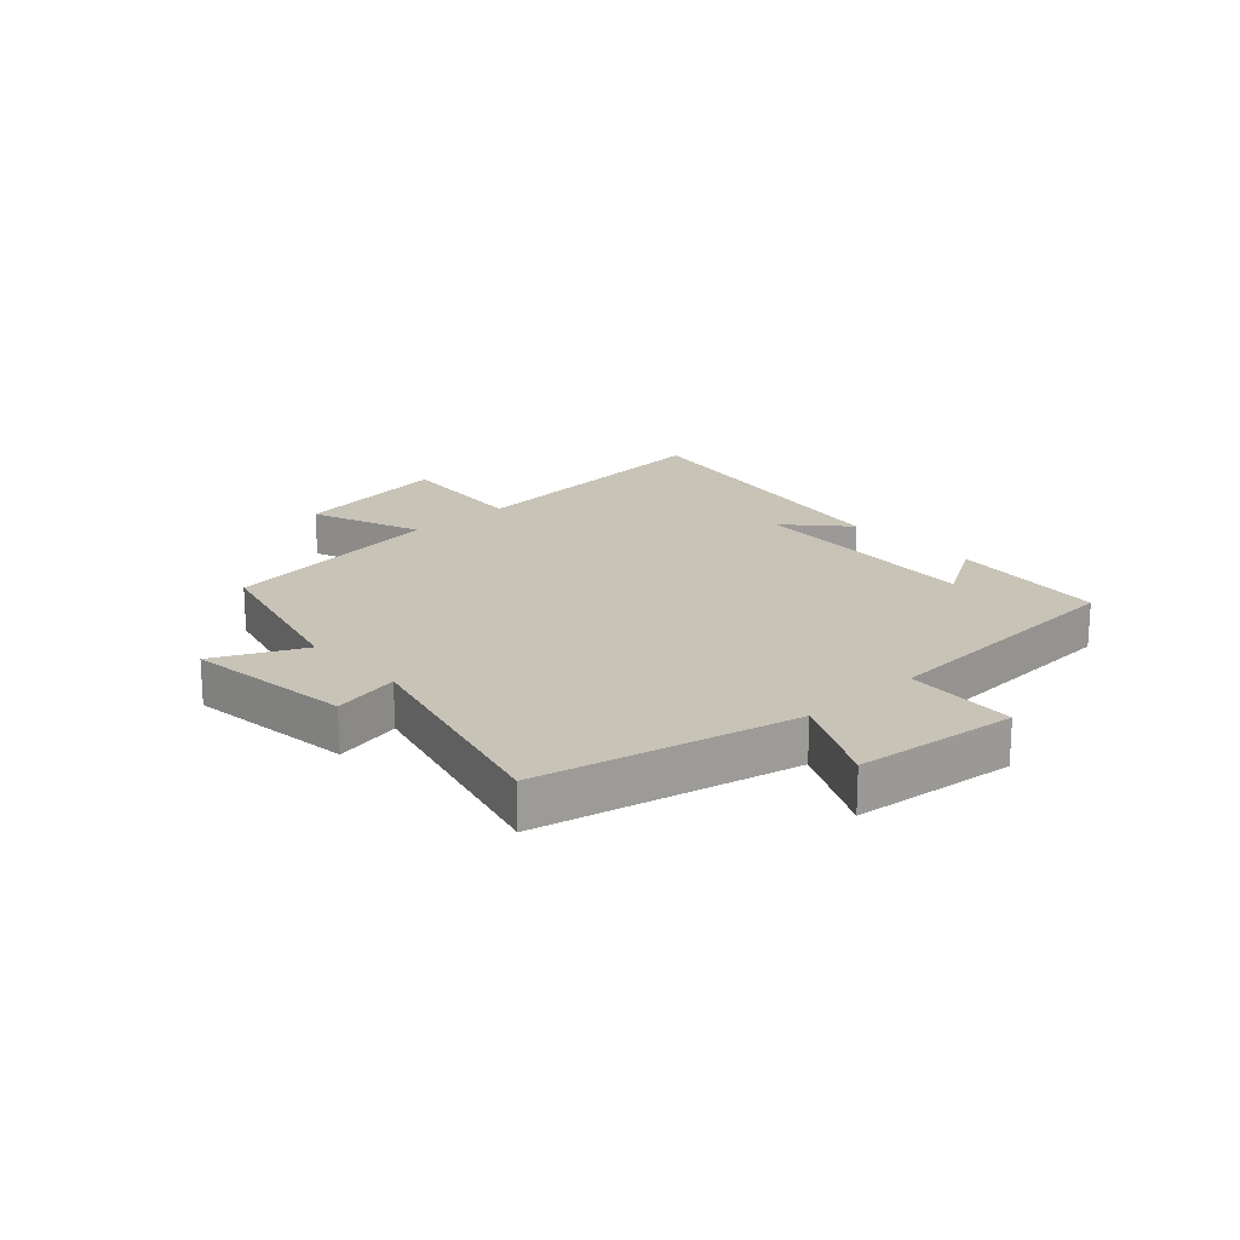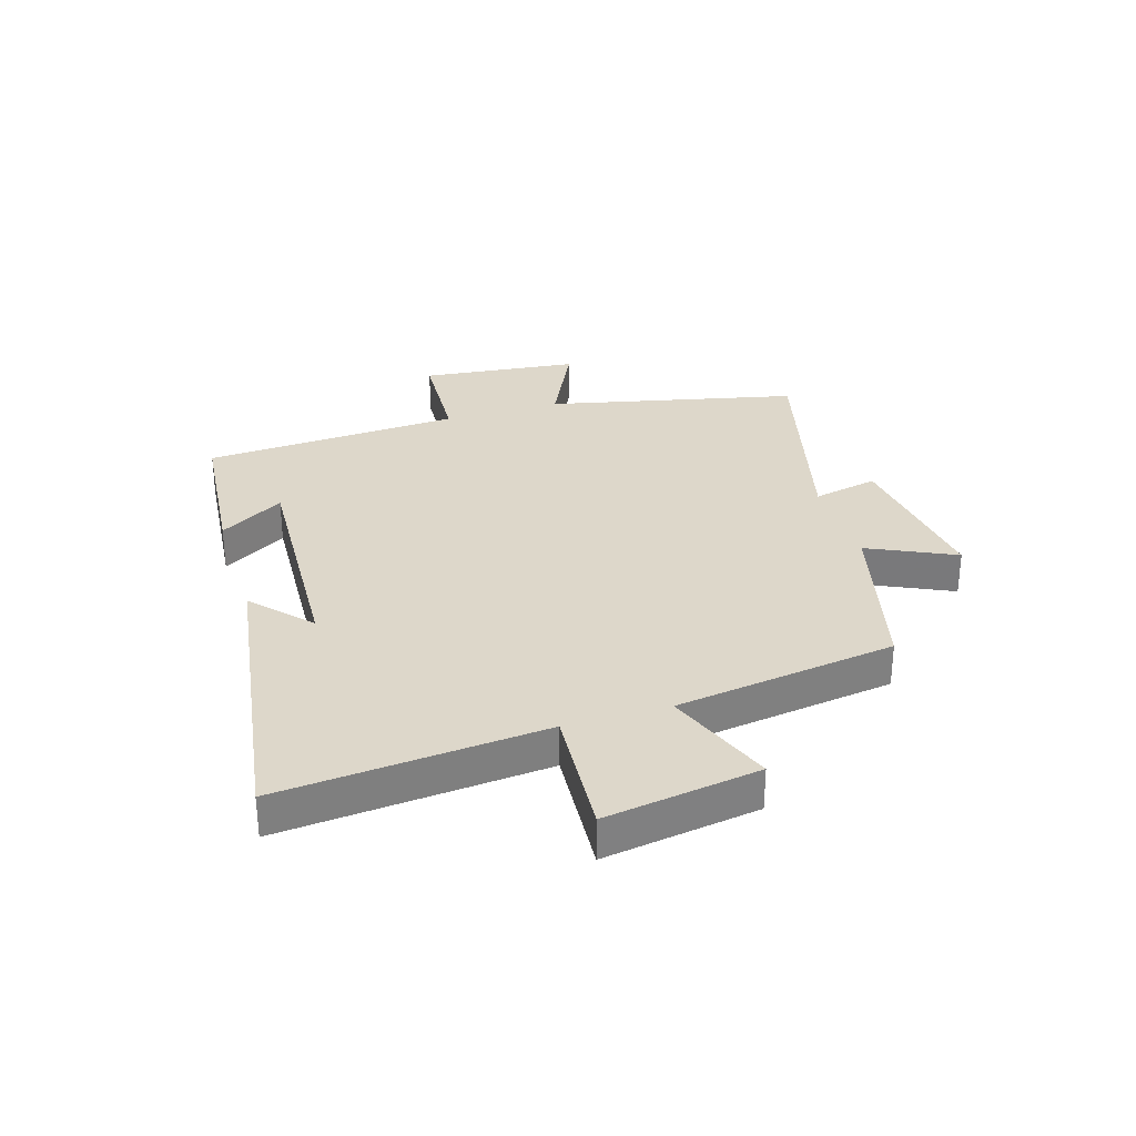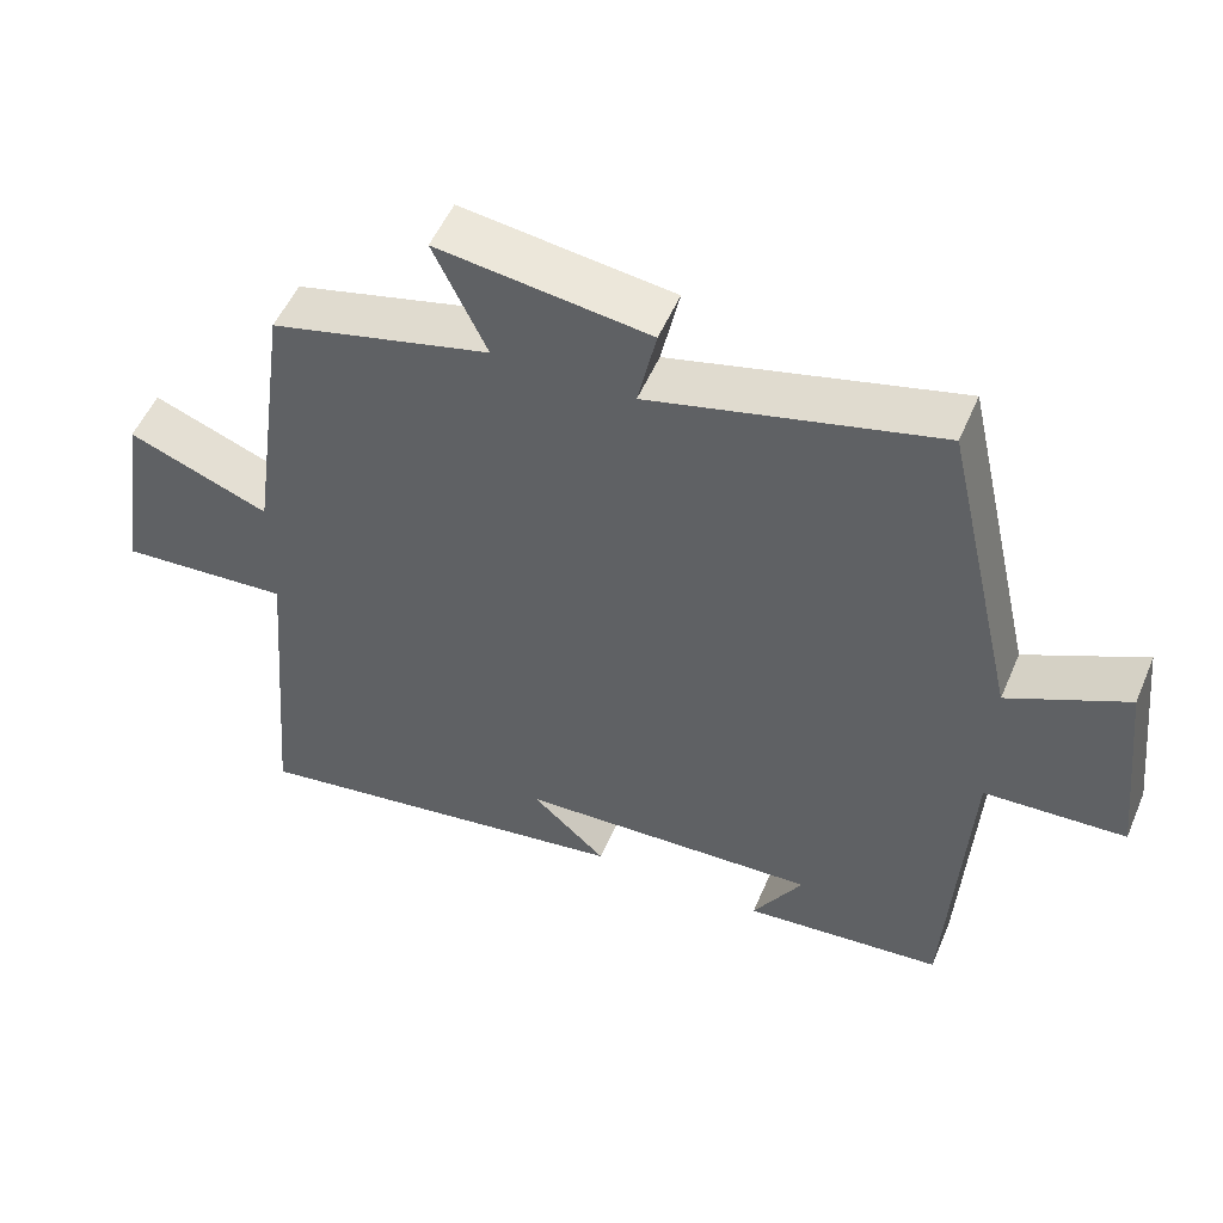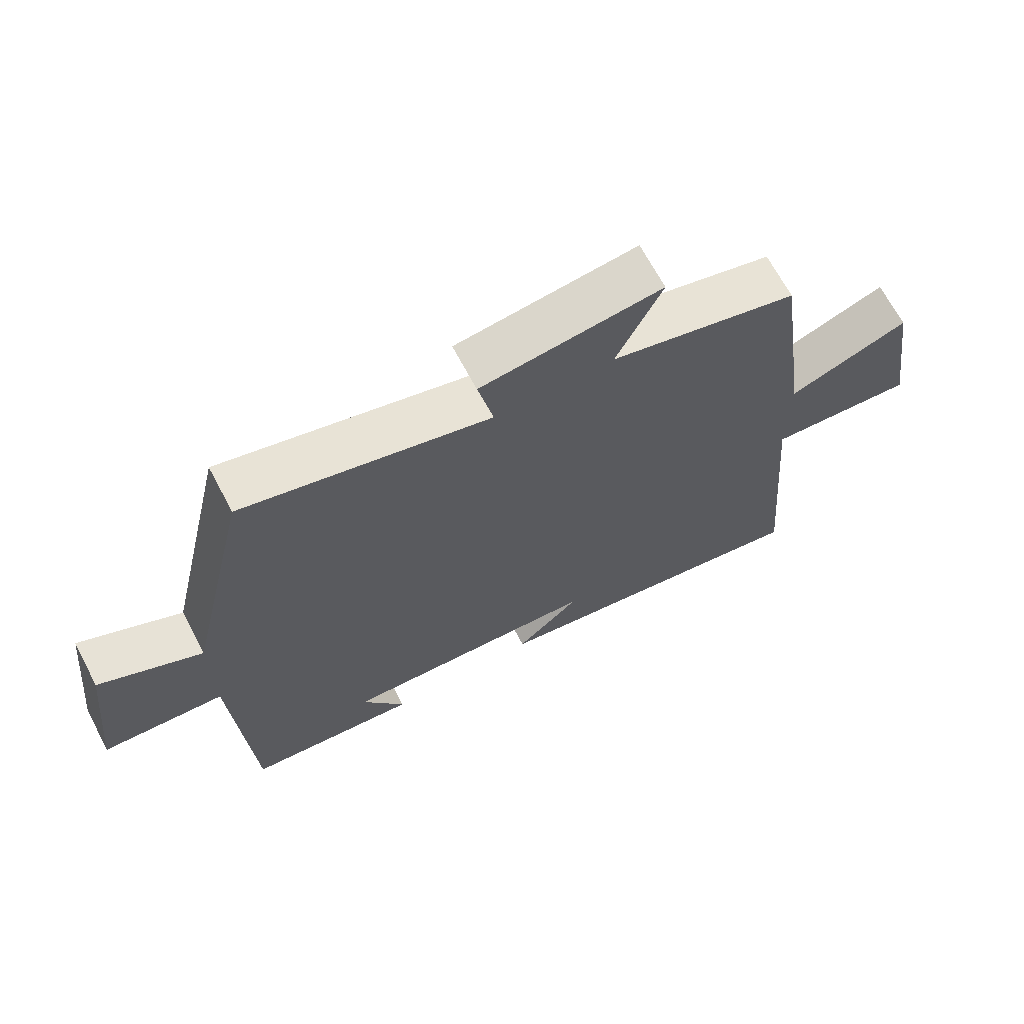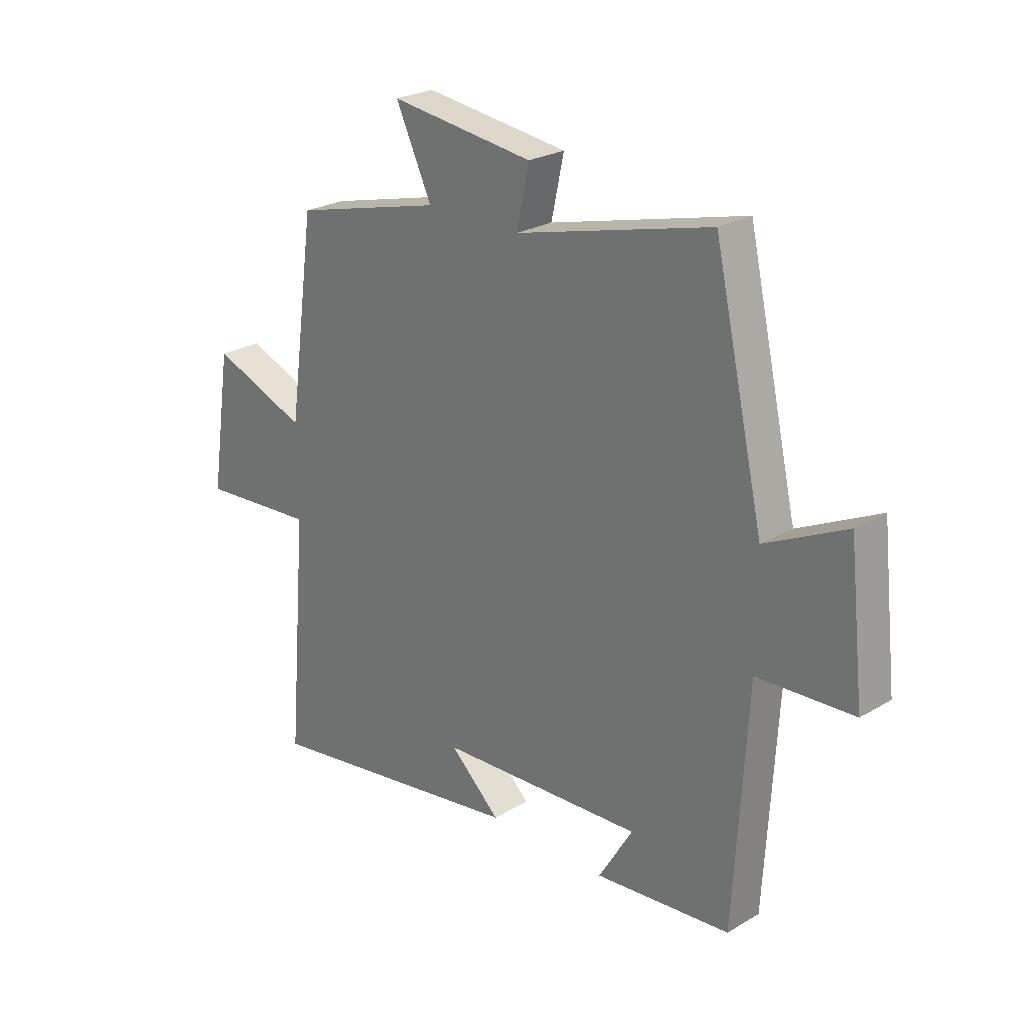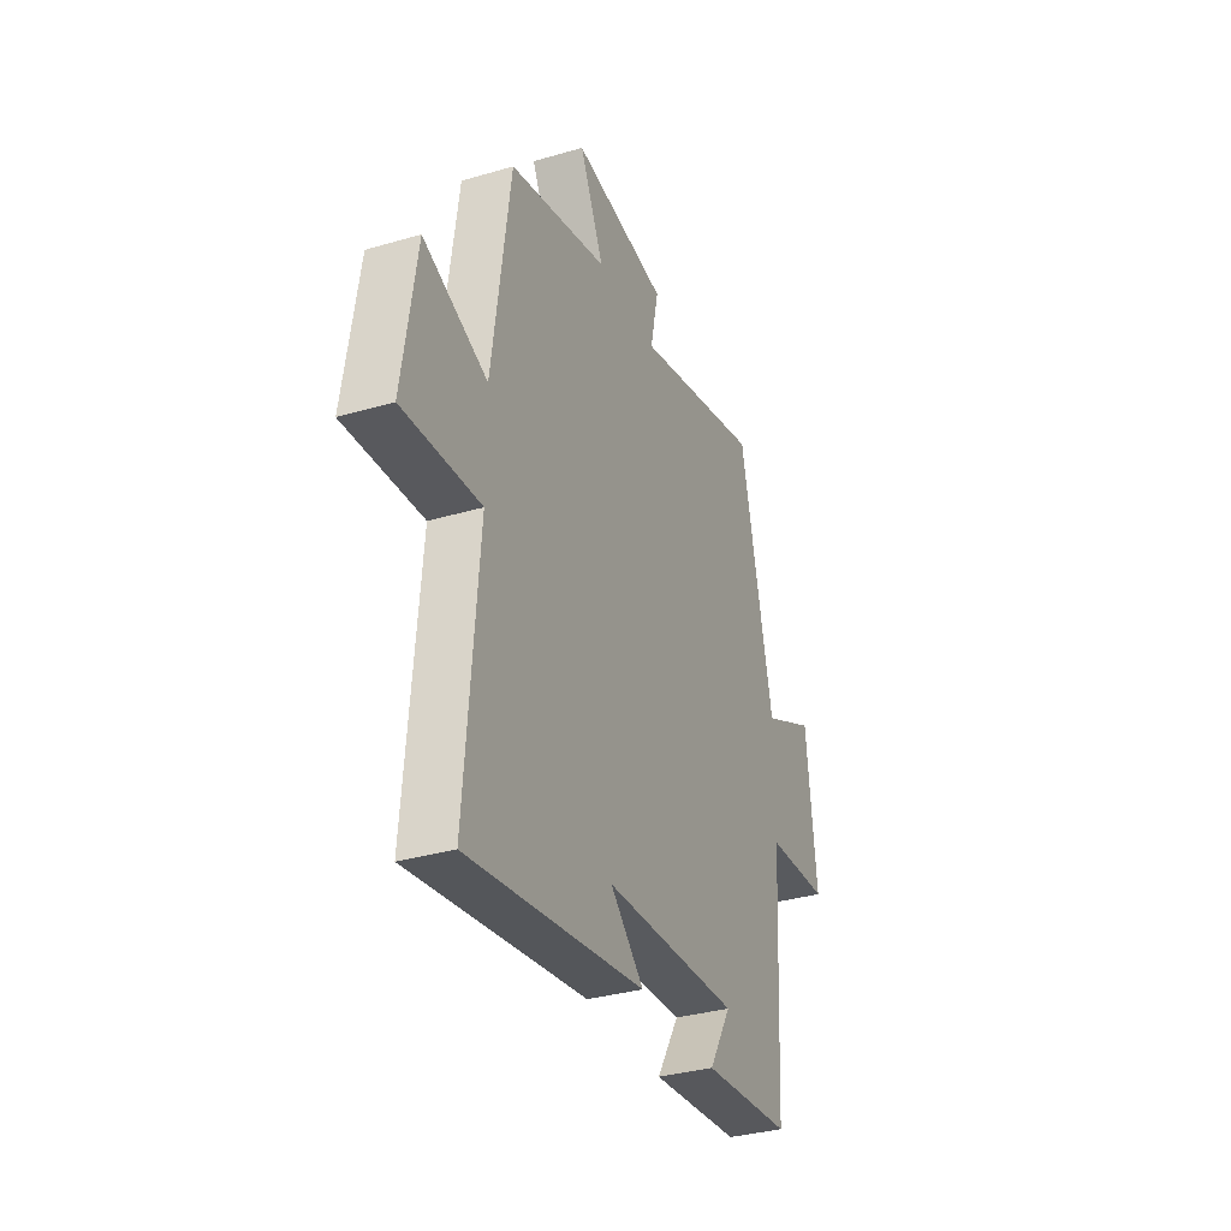
<metadata>
{"format":"obj","ext":"obj","renderer":"f3d","projection":"perspective","resolution":1024,"background":"white","views":[{"elev":19.7,"azim":47.5,"up":"+Y"},{"elev":30.9,"azim":-107.2,"up":"+Y"},{"elev":52.6,"azim":22.8,"up":"+Z"},{"elev":67.8,"azim":152.1,"up":"+Z"},{"elev":24.7,"azim":46.0,"up":"+Z"},{"elev":-33.7,"azim":-68.2,"up":"+Z"}]}
</metadata>
<code>
v -0.538 0.07 -0.579
v -0.5 0.07 -0.127
v -0.726 0.07 -0.143
v -0.686 0.07 0.121
v -0.5 0.07 0.049
v -0.447 0.07 0.427
v -0.158 0.07 0.5
v -0.228 0.07 0.648
v 0.05 0.07 0.612
v 0.026 0.07 0.5
v 0.403 0.07 0.596
v 0.5 0.07 0.17
v 0.656 0.07 0.246
v 0.686 0.07 -0.024
v 0.5 0.07 -0.034
v 0.475 0.07 -0.475
v 0.212 0.07 -0.5
v 0.278 0.07 -0.39
v -0.12 0.07 -0.41
v -0.022 0.07 -0.5
v -0.538 0 -0.579
v -0.5 0 -0.127
v -0.726 0 -0.143
v -0.686 0 0.121
v -0.5 0 0.049
v -0.447 0 0.427
v -0.158 0 0.5
v -0.228 0 0.648
v 0.05 0 0.612
v 0.026 0 0.5
v 0.403 0 0.596
v 0.5 0 0.17
v 0.656 0 0.246
v 0.686 0 -0.024
v 0.5 0 -0.034
v 0.475 0 -0.475
v 0.212 0 -0.5
v 0.278 0 -0.39
v -0.12 0 -0.41
v -0.022 0 -0.5
f 19 20 1 2
f 18 19 2
f 15 16 17 18
f 15 18 2
f 12 13 14 15
f 12 15 2
f 11 12 2
f 10 11 2
f 7 8 9 10
f 7 10 2
f 6 7 2
f 5 6 2
f 2 3 4 5
f 22 21 40 39
f 22 39 38
f 38 37 36 35
f 22 38 35
f 35 34 33 32
f 22 35 32
f 22 32 31
f 22 31 30
f 30 29 28 27
f 22 30 27
f 22 27 26
f 22 26 25
f 25 24 23 22
f 1 21 22 2
f 2 22 23 3
f 3 23 24 4
f 4 24 25 5
f 5 25 26 6
f 6 26 27 7
f 7 27 28 8
f 8 28 29 9
f 9 29 30 10
f 10 30 31 11
f 11 31 32 12
f 12 32 33 13
f 13 33 34 14
f 14 34 35 15
f 15 35 36 16
f 16 36 37 17
f 17 37 38 18
f 18 38 39 19
f 19 39 40 20
f 20 40 21 1

</code>
